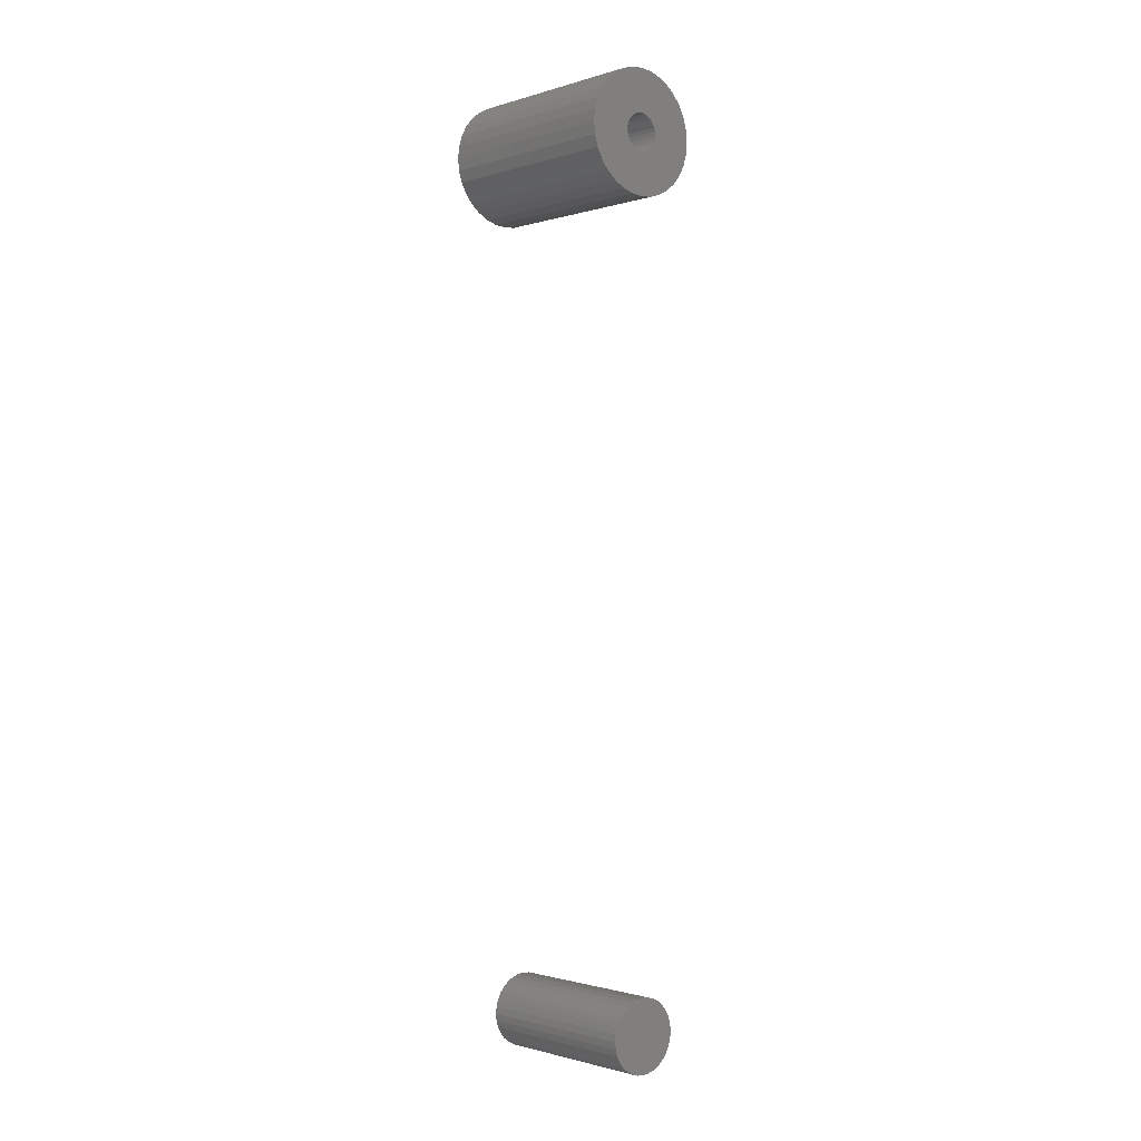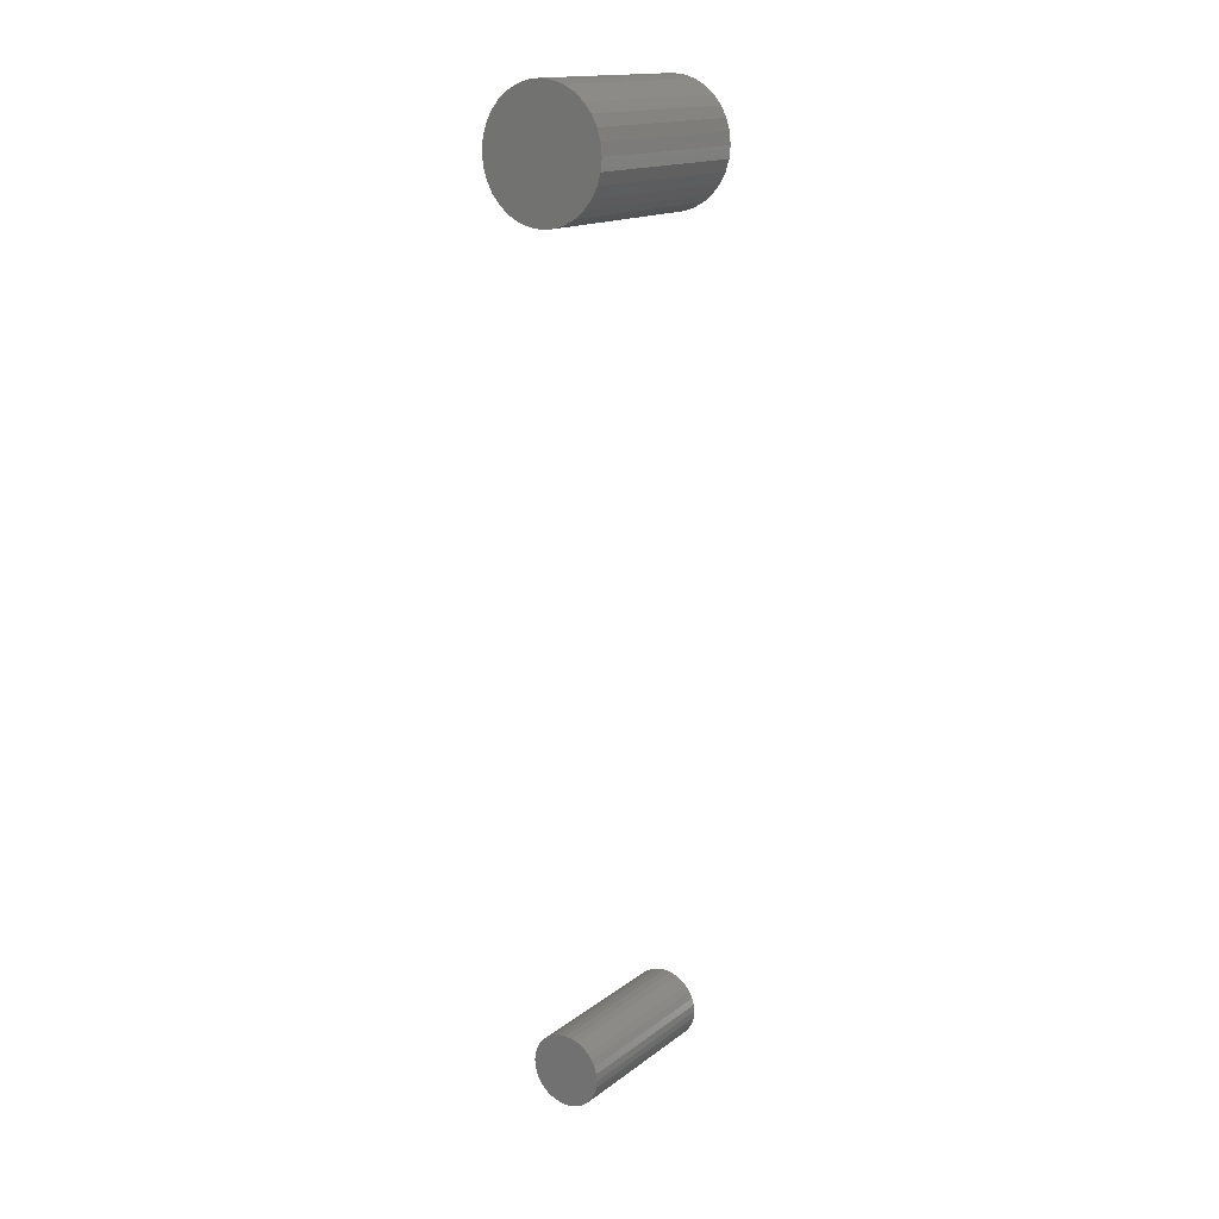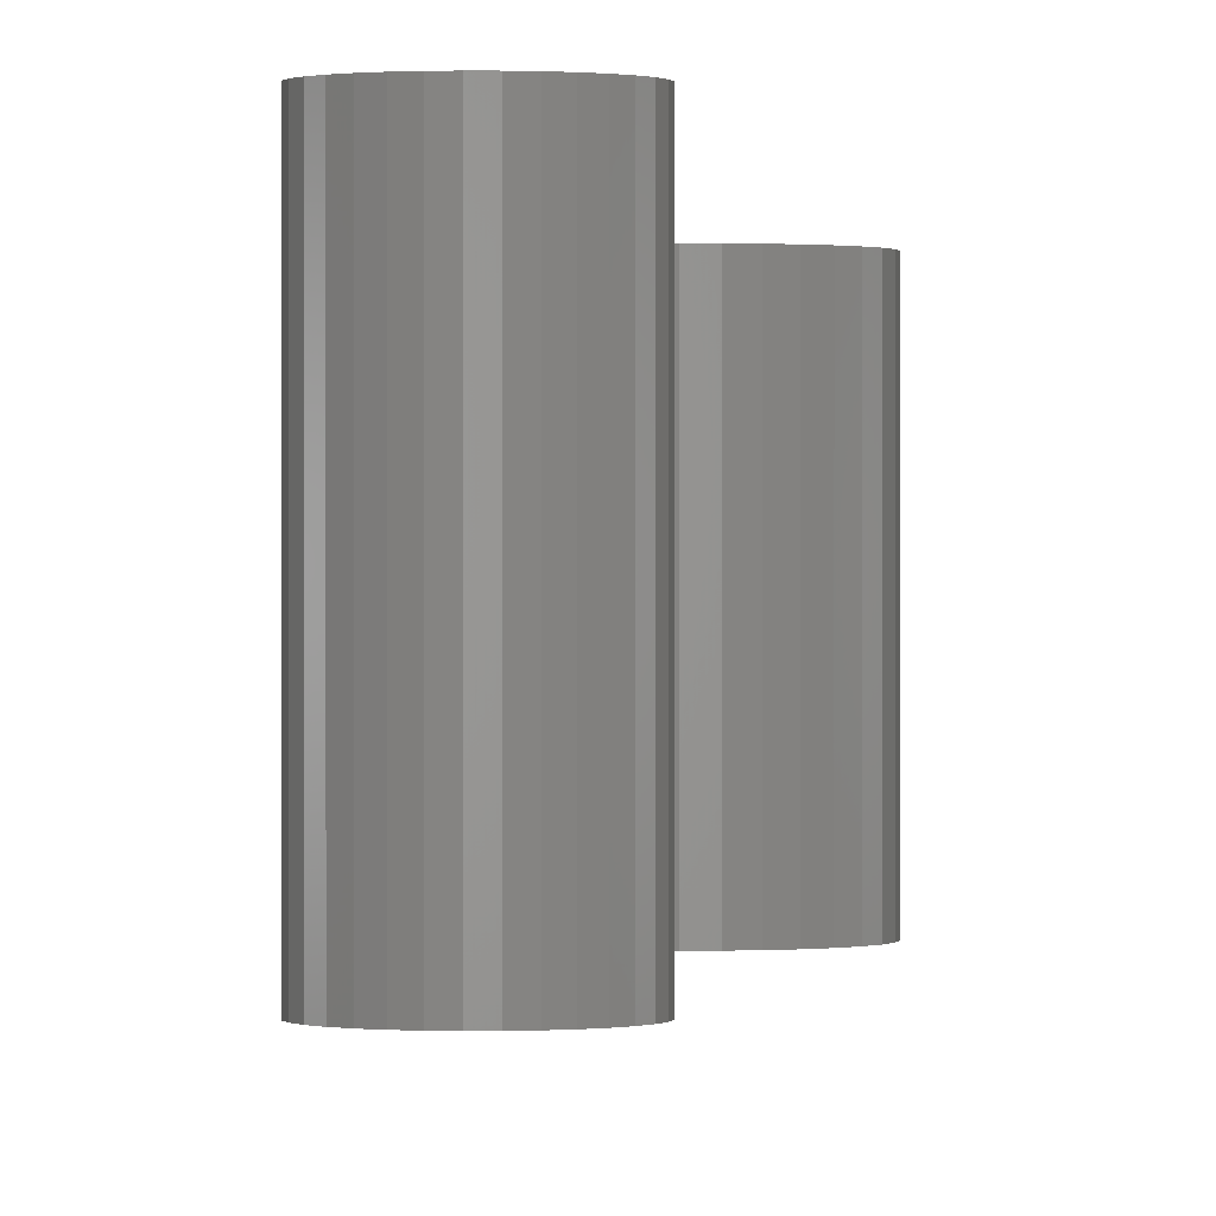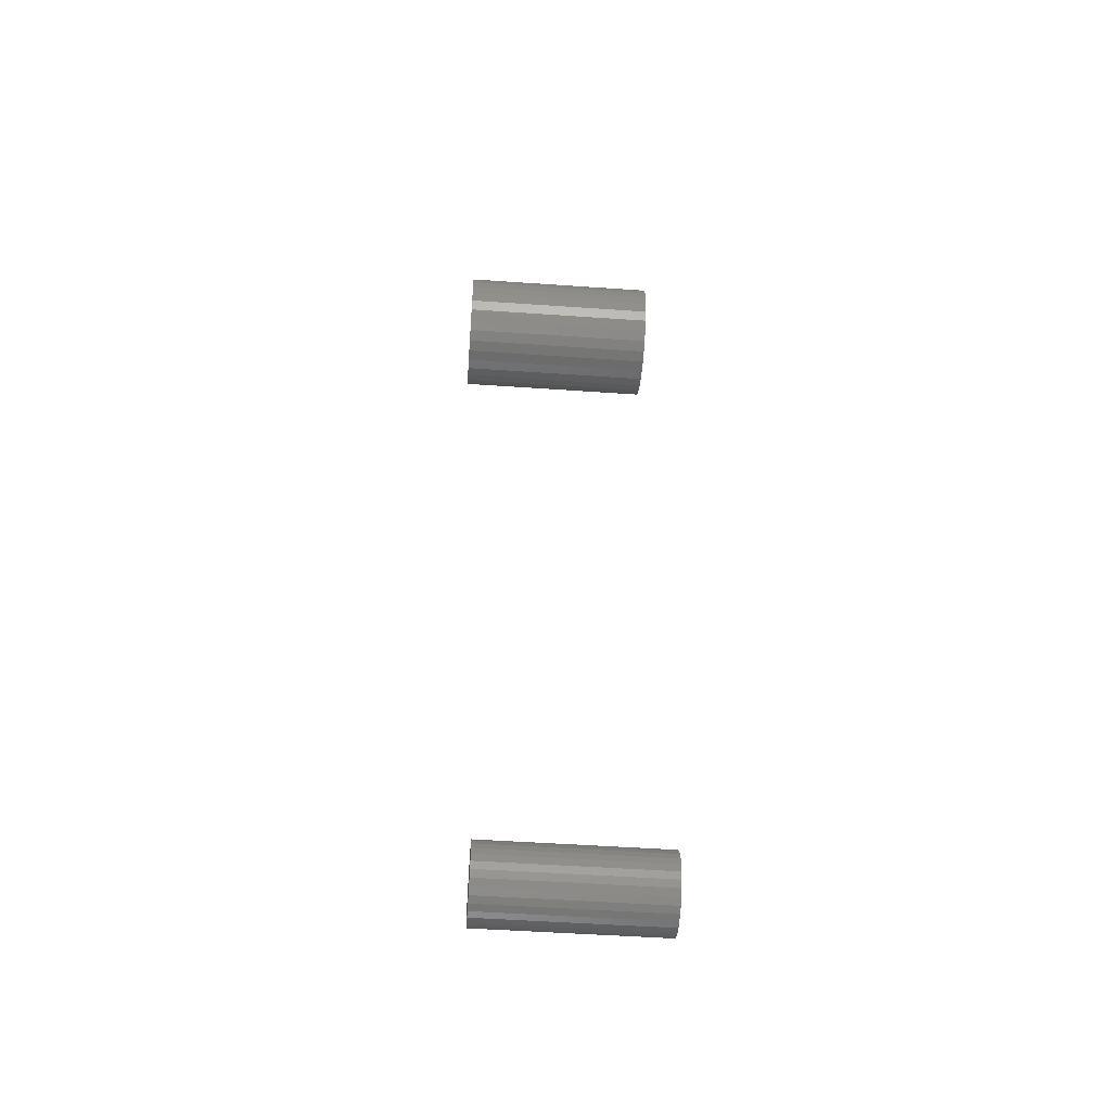
<metadata>
{"format":"stl","ext":"stl","renderer":"f3d","projection":"perspective","resolution":1024,"background":"white","views":[{"elev":-1.2,"azim":-42.1,"up":"+Y"},{"elev":16.0,"azim":-145.6,"up":"+Y"},{"elev":0.5,"azim":3.3,"up":"+Z"},{"elev":-51.5,"azim":-94.3,"up":"+Y"}]}
</metadata>
<code>
# stl→obj: 192 verts, 376 faces
v 0.004112 -0.6355 0.09375
v 0.0002614 -0.6359 0.09375
v -0.003441 -0.637 0.09375
v 0.007962 -0.6359 0.09375
v 0.01166 -0.637 0.09375
v -0.006853 -0.6389 0.09375
v 0.01508 -0.6389 0.09375
v -0.009844 -0.6413 0.09375
v 0.01807 -0.6413 0.09375
v -0.0123 -0.6443 0.09375
v 0.02052 -0.6443 0.09375
v -0.01412 -0.6477 0.09375
v 0.02235 -0.6477 0.09375
v -0.01525 -0.6514 0.09375
v 0.02347 -0.6514 0.09375
v 0.02347 -0.6591 0.09375
v -0.01412 -0.6628 0.09375
v 0.02235 -0.6628 0.09375
v -0.0123 -0.6662 0.09375
v 0.02052 -0.6662 0.09375
v -0.009844 -0.6692 0.09375
v 0.01807 -0.6692 0.09375
v -0.006853 -0.6717 0.09375
v 0.01508 -0.6717 0.09375
v -0.003441 -0.6735 0.09375
v 0.01166 -0.6735 0.09375
v 0.0002614 -0.6746 0.09375
v 0.004112 -0.675 0.09375
v 0.007962 -0.6746 0.09375
v 0.02385 -0.6553 0.09375
v -0.01562 -0.6553 0.09375
v -0.01525 -0.6591 0.09375
v -0.003441 -0.637 0
v 0.0002614 -0.6359 0
v 0.004112 -0.6355 0
v 0.007962 -0.6359 0
v 0.01166 -0.637 0
v -0.006853 -0.6389 0
v 0.01508 -0.6389 0
v -0.009844 -0.6413 0
v 0.01807 -0.6413 0
v -0.0123 -0.6443 0
v 0.02052 -0.6443 0
v -0.01412 -0.6477 0
v 0.02235 -0.6477 0
v -0.01525 -0.6514 0
v 0.02347 -0.6514 0
v 0.02235 -0.6628 0
v -0.01412 -0.6628 0
v 0.02347 -0.6591 0
v -0.0123 -0.6662 0
v 0.02052 -0.6662 0
v -0.009844 -0.6692 0
v 0.01807 -0.6692 0
v -0.006853 -0.6717 0
v 0.01508 -0.6717 0
v -0.003441 -0.6735 0
v 0.01166 -0.6735 0
v 0.0002614 -0.6746 0
v 0.004112 -0.675 0
v 0.007962 -0.6746 0
v -0.01525 -0.6591 0
v -0.01562 -0.6553 0
v 0.02385 -0.6553 0
v 0.03676 -0.1904 0.09375
v 0.01332 -0.1904 0.09375
v 0.01313 -0.1923 0.09375
v 0.003372 -0.157 0.09375
v -0.003142 -0.1576 0.09375
v -0.009405 -0.1595 0.09375
v -0.005821 -0.1942 0.09375
v -0.006388 -0.1923 0.09375
v -0.02937 -0.1969 0.09375
v -0.004902 -0.1959 0.09375
v -0.003664 -0.1974 0.09375
v -0.02024 -0.214 0.09375
v -0.02747 -0.2032 0.09375
v -0.02439 -0.2089 0.09375
v 0.01041 -0.1833 0.09375
v 0.01165 -0.1848 0.09375
v 0.01256 -0.1866 0.09375
v 0.02698 -0.214 0.09375
v 0.03113 -0.2089 0.09375
v 0.03422 -0.2032 0.09375
v 0.01615 -0.2212 0.09375
v 0.003372 -0.2238 0.09375
v 0.009885 -0.2231 0.09375
v -0.03002 -0.1904 0.09375
v -0.006579 -0.1904 0.09375
v -0.006388 -0.1884 0.09375
v -0.02747 -0.1776 0.09375
v -0.02937 -0.1839 0.09375
v -0.002157 -0.1821 0.09375
v -0.0004362 -0.1812 0.09375
v 0.00143 -0.1806 0.09375
v 0.003372 -0.1804 0.09375
v 0.03422 -0.1776 0.09375
v 0.03113 -0.1718 0.09375
v 0.02698 -0.1668 0.09375
v 0.02192 -0.1626 0.09375
v 0.01615 -0.1595 0.09375
v 0.009885 -0.1576 0.09375
v -0.01518 -0.1626 0.09375
v -0.02024 -0.1668 0.09375
v -0.02439 -0.1718 0.09375
v -0.005821 -0.1866 0.09375
v -0.004902 -0.1848 0.09375
v -0.003664 -0.1833 0.09375
v 0.003372 -0.2003 0.09375
v -0.01518 -0.2181 0.09375
v -0.009405 -0.2212 0.09375
v -0.003142 -0.2231 0.09375
v 0.02192 -0.2181 0.09375
v 0.00143 -0.2001 0.09375
v -0.0004362 -0.1996 0.09375
v -0.002157 -0.1987 0.09375
v 0.005313 -0.1806 0.09375
v 0.00718 -0.1812 0.09375
v 0.0089 -0.1821 0.09375
v 0.03612 -0.1839 0.09375
v 0.01313 -0.1884 0.09375
v 0.03612 -0.1969 0.09375
v 0.01256 -0.1942 0.09375
v 0.01165 -0.1959 0.09375
v 0.01041 -0.1974 0.09375
v 0.0089 -0.1987 0.09375
v 0.00718 -0.1996 0.09375
v 0.005313 -0.2001 0.09375
v 0.003372 -0.2003 0.007812
v 0.005313 -0.2001 0.007812
v 0.00718 -0.1996 0.007812
v 0.0089 -0.1987 0.007812
v 0.01041 -0.1974 0.007812
v 0.01165 -0.1959 0.007812
v 0.01256 -0.1942 0.007812
v 0.01313 -0.1923 0.007812
v 0.01332 -0.1904 0.007812
v 0.00143 -0.2001 0.007812
v -0.0004362 -0.1996 0.007812
v -0.002157 -0.1987 0.007812
v -0.003664 -0.1974 0.007812
v -0.004902 -0.1959 0.007812
v -0.005821 -0.1942 0.007812
v -0.006388 -0.1923 0.007812
v -0.006579 -0.1904 0.007812
v 0.003372 -0.1804 0.007812
v 0.00143 -0.1806 0.007812
v -0.0004362 -0.1812 0.007812
v -0.002157 -0.1821 0.007812
v -0.003664 -0.1833 0.007812
v -0.004902 -0.1848 0.007812
v -0.005821 -0.1866 0.007812
v -0.006388 -0.1884 0.007812
v 0.005313 -0.1806 0.007812
v 0.00718 -0.1812 0.007812
v 0.0089 -0.1821 0.007812
v 0.01041 -0.1833 0.007812
v 0.01165 -0.1848 0.007812
v 0.01256 -0.1866 0.007812
v 0.01313 -0.1884 0.007812
v 0.03676 -0.1904 -0.01562
v 0.03612 -0.1969 -0.01562
v 0.03422 -0.2032 -0.01562
v 0.03113 -0.2089 -0.01562
v 0.02698 -0.214 -0.01562
v 0.02192 -0.2181 -0.01562
v 0.01615 -0.2212 -0.01562
v 0.009885 -0.2231 -0.01562
v 0.003372 -0.2238 -0.01562
v -0.003142 -0.2231 -0.01562
v -0.009405 -0.2212 -0.01562
v -0.01518 -0.2181 -0.01562
v -0.02024 -0.214 -0.01562
v -0.02439 -0.2089 -0.01562
v -0.02747 -0.2032 -0.01562
v -0.02937 -0.1969 -0.01562
v -0.03002 -0.1904 -0.01562
v -0.02937 -0.1839 -0.01562
v -0.02747 -0.1776 -0.01562
v -0.02439 -0.1718 -0.01562
v -0.02024 -0.1668 -0.01562
v -0.01518 -0.1626 -0.01562
v -0.009405 -0.1595 -0.01562
v -0.003142 -0.1576 -0.01562
v 0.003372 -0.157 -0.01562
v 0.009885 -0.1576 -0.01562
v 0.01615 -0.1595 -0.01562
v 0.02192 -0.1626 -0.01562
v 0.02698 -0.1668 -0.01562
v 0.03113 -0.1718 -0.01562
v 0.03422 -0.1776 -0.01562
v 0.03612 -0.1839 -0.01562
f 1 2 3
f 4 1 3
f 4 3 5
f 5 3 6
f 5 6 7
f 7 6 8
f 7 8 9
f 9 8 10
f 9 10 11
f 11 10 12
f 11 12 13
f 13 12 14
f 13 14 15
f 16 17 18
f 18 17 19
f 18 19 20
f 20 19 21
f 20 21 22
f 22 21 23
f 22 23 24
f 24 23 25
f 24 25 26
f 26 25 27
f 26 27 28
f 26 28 29
f 15 14 30
f 30 14 31
f 30 31 16
f 16 31 32
f 16 32 17
f 33 34 35
f 33 35 36
f 37 33 36
f 38 33 37
f 39 38 37
f 40 38 39
f 41 40 39
f 42 40 41
f 43 42 41
f 44 42 43
f 45 44 43
f 46 44 45
f 47 46 45
f 48 49 50
f 51 49 48
f 52 51 48
f 53 51 52
f 54 53 52
f 55 53 54
f 56 55 54
f 57 55 56
f 58 57 56
f 59 57 58
f 60 59 58
f 61 60 58
f 49 62 50
f 50 62 63
f 50 63 64
f 64 63 46
f 64 46 47
f 64 30 50
f 50 30 16
f 50 16 48
f 48 16 18
f 48 18 52
f 52 18 20
f 52 20 54
f 54 20 22
f 54 22 56
f 56 22 24
f 56 24 58
f 58 24 26
f 58 26 61
f 61 26 29
f 61 29 60
f 60 29 28
f 60 28 59
f 59 28 27
f 59 27 57
f 57 27 25
f 57 25 55
f 55 25 23
f 55 23 53
f 53 23 21
f 53 21 51
f 51 21 19
f 51 19 49
f 49 19 17
f 49 17 62
f 62 17 32
f 62 32 63
f 63 32 31
f 63 31 46
f 46 31 14
f 46 14 44
f 44 14 12
f 44 12 42
f 42 12 10
f 42 10 40
f 40 10 8
f 40 8 38
f 38 8 6
f 38 6 33
f 33 6 3
f 33 3 34
f 34 3 2
f 34 2 35
f 35 2 1
f 35 1 36
f 36 1 4
f 36 4 37
f 37 4 5
f 37 5 39
f 39 5 7
f 39 7 41
f 41 7 9
f 41 9 43
f 43 9 11
f 43 11 45
f 45 11 13
f 45 13 47
f 47 13 15
f 47 15 64
f 64 15 30
f 65 66 67
f 68 69 70
f 71 72 73
f 71 73 74
f 73 75 74
f 76 77 78
f 79 80 81
f 82 83 84
f 85 86 87
f 88 73 72
f 88 72 89
f 88 89 90
f 91 92 93
f 91 93 94
f 91 94 95
f 91 95 96
f 96 97 98
f 96 98 99
f 96 99 100
f 96 100 101
f 96 101 102
f 96 102 68
f 96 68 70
f 96 70 103
f 96 103 104
f 96 104 105
f 96 105 91
f 92 88 90
f 92 90 106
f 92 106 107
f 92 107 108
f 92 108 93
f 109 77 76
f 109 76 110
f 109 110 111
f 109 111 112
f 109 112 86
f 109 86 85
f 109 85 113
f 109 113 82
f 109 82 84
f 77 109 114
f 77 114 115
f 77 115 116
f 77 116 75
f 77 75 73
f 97 96 117
f 97 117 118
f 97 118 119
f 97 119 79
f 97 79 120
f 120 79 81
f 120 81 121
f 120 121 66
f 120 66 65
f 122 65 67
f 122 67 123
f 122 123 124
f 122 124 125
f 122 125 126
f 122 126 84
f 84 126 127
f 84 127 128
f 84 128 109
f 129 128 130
f 130 128 127
f 130 127 131
f 131 127 126
f 131 126 132
f 132 126 125
f 132 125 133
f 133 125 124
f 133 124 134
f 134 124 123
f 134 123 135
f 135 123 67
f 135 67 136
f 136 67 66
f 136 66 137
f 128 129 109
f 109 129 138
f 109 138 114
f 114 138 139
f 114 139 115
f 115 139 140
f 115 140 116
f 116 140 141
f 116 141 75
f 75 141 142
f 75 142 74
f 74 142 143
f 74 143 71
f 71 143 144
f 71 144 72
f 72 144 145
f 72 145 89
f 146 95 147
f 147 95 94
f 147 94 148
f 148 94 93
f 148 93 149
f 149 93 108
f 149 108 150
f 150 108 107
f 150 107 151
f 151 107 106
f 151 106 152
f 152 106 90
f 152 90 153
f 153 90 89
f 153 89 145
f 95 146 96
f 96 146 154
f 96 154 117
f 117 154 155
f 117 155 118
f 118 155 156
f 118 156 119
f 119 156 157
f 119 157 79
f 79 157 158
f 79 158 80
f 80 158 159
f 80 159 81
f 81 159 160
f 81 160 121
f 121 160 137
f 121 137 66
f 161 65 162
f 162 65 122
f 162 122 163
f 163 122 84
f 163 84 164
f 164 84 83
f 164 83 165
f 165 83 82
f 165 82 166
f 166 82 113
f 166 113 167
f 167 113 85
f 167 85 168
f 168 85 87
f 168 87 169
f 169 87 86
f 169 86 170
f 170 86 112
f 170 112 171
f 171 112 111
f 171 111 172
f 172 111 110
f 172 110 173
f 173 110 76
f 173 76 174
f 174 76 78
f 174 78 175
f 175 78 77
f 175 77 176
f 176 77 73
f 176 73 177
f 177 73 88
f 177 88 178
f 178 88 92
f 178 92 179
f 179 92 91
f 179 91 180
f 180 91 105
f 180 105 181
f 181 105 104
f 181 104 182
f 182 104 103
f 182 103 183
f 183 103 70
f 183 70 184
f 184 70 69
f 184 69 185
f 185 69 68
f 185 68 186
f 186 68 102
f 186 102 187
f 187 102 101
f 187 101 188
f 188 101 100
f 188 100 189
f 189 100 99
f 189 99 190
f 190 99 98
f 190 98 191
f 191 98 97
f 191 97 192
f 192 97 120
f 192 120 161
f 161 120 65
f 183 184 185
f 183 185 186
f 187 183 186
f 182 183 187
f 188 182 187
f 181 182 188
f 189 181 188
f 180 181 189
f 190 180 189
f 179 180 190
f 191 179 190
f 178 179 191
f 192 178 191
f 163 175 162
f 174 175 163
f 164 174 163
f 173 174 164
f 165 173 164
f 172 173 165
f 166 172 165
f 171 172 166
f 167 171 166
f 170 171 167
f 169 170 167
f 168 169 167
f 175 176 162
f 162 176 177
f 162 177 161
f 161 177 178
f 161 178 192
f 151 152 158
f 158 152 159
f 135 142 134
f 142 141 134
f 134 141 133
f 141 140 133
f 133 140 139
f 157 156 155
f 157 155 154
f 157 154 146
f 157 146 147
f 157 147 148
f 157 148 149
f 157 149 150
f 157 150 151
f 157 151 158
f 132 133 139
f 132 139 138
f 132 138 129
f 132 129 130
f 132 130 131
f 159 152 160
f 160 152 153
f 160 153 137
f 137 153 145
f 137 145 136
f 136 145 144
f 136 144 135
f 135 144 143
f 135 143 142

</code>
